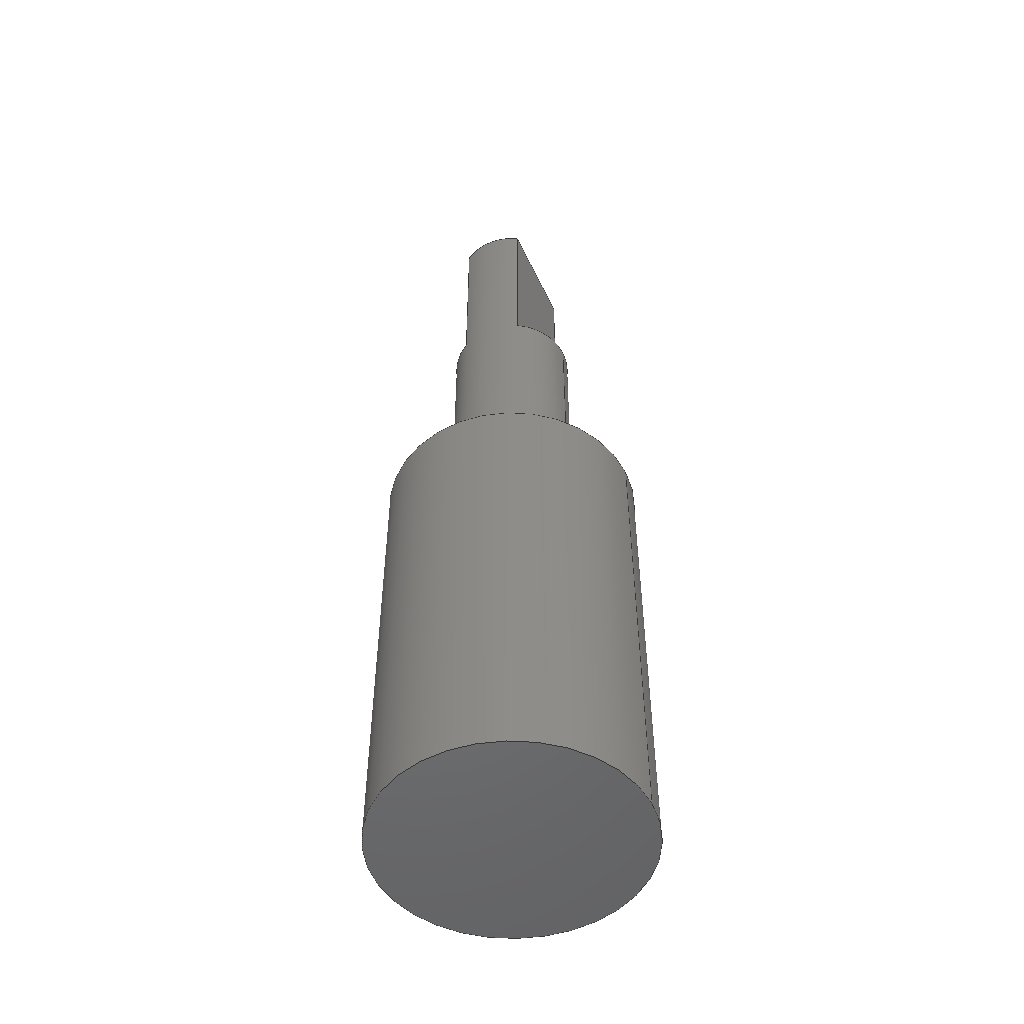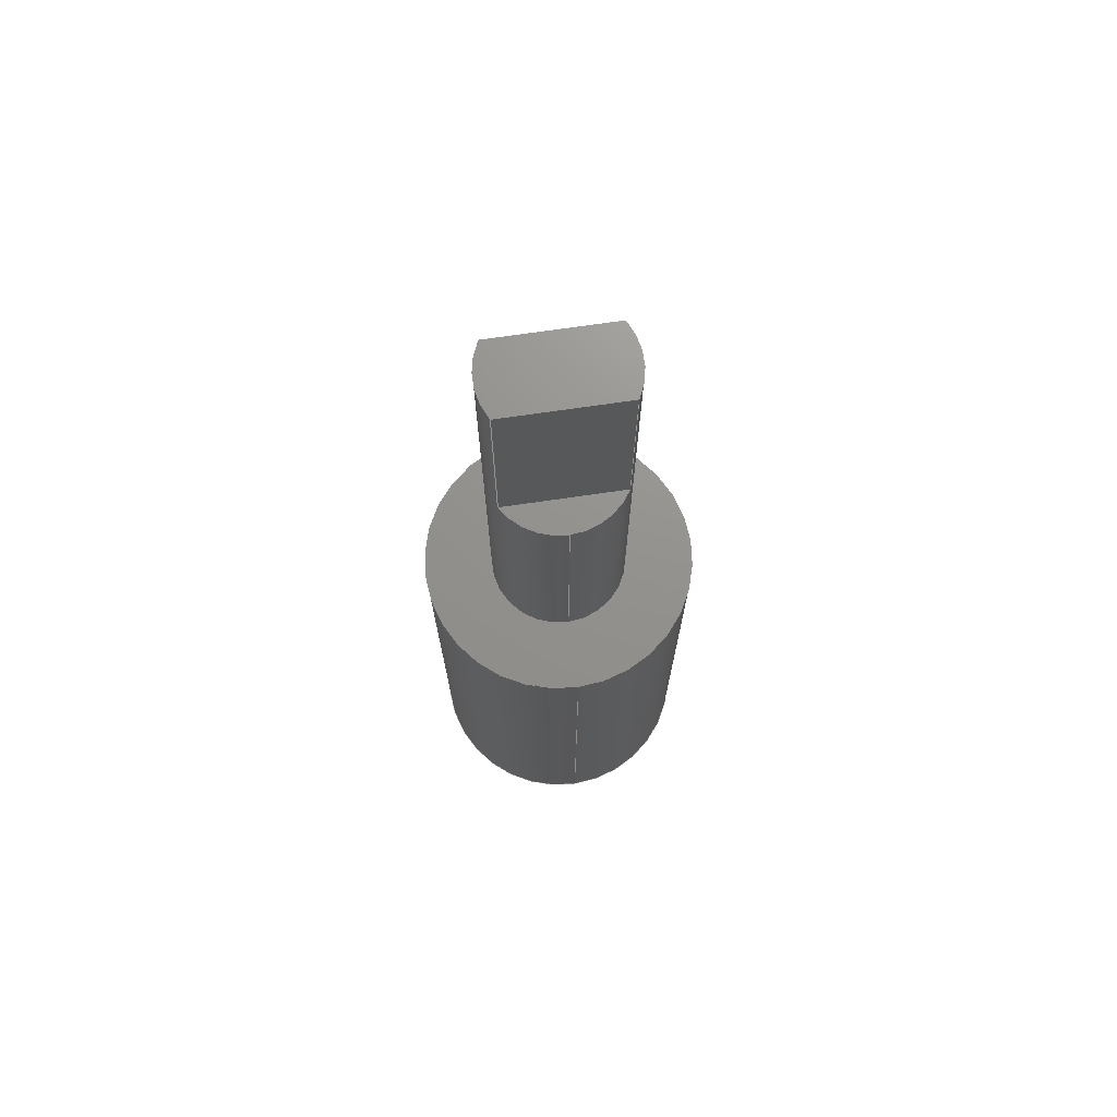
<metadata>
{"format":"step","ext":"stp","renderer":"f3d","projection":"perspective","resolution":1024,"background":"white","views":[{"elev":-50.7,"azim":-155.5,"up":"+Z"},{"elev":71.8,"azim":81.7,"up":"+Z"}]}
</metadata>
<code>
ISO-10303-21;
DATA;
#1=CARTESIAN_POINT('POINT1',(160,60,15));
#2=VERTEX_POINT('VERTEX1',#1);
#3=CARTESIAN_POINT('POINT2',(140,60,15));
#4=VERTEX_POINT('VERTEX2',#3);
#5=CARTESIAN_POINT('POS1',(150,60,15));
#6=DIRECTION('DIR1',(0,0,-1));
#7=DIRECTION('DIR2',(1,0,0));
#8=AXIS2_PLACEMENT_3D('AXIS1',#5,#6,#7);
#9=CIRCLE('ELLIPSE1',#8,10);
#10=EDGE_CURVE('EDGE1',#2,#4,#9,.T.);
#11=ORIENTED_EDGE('COEDGE1',*,*,#10,.T.);
#12=EDGE_CURVE('EDGE2',#4,#2,#9,.T.);
#13=ORIENTED_EDGE('COEDGE2',*,*,#12,.T.);
#14=EDGE_LOOP('NONE',(#11,#13));
#15=FACE_BOUND('LOOP1',#14,.T.);
#16=CARTESIAN_POINT('POS2',(150,60,15));
#17=DIRECTION('DIR3',(0,0,-1));
#18=DIRECTION('DIR4',(1,0,0));
#19=AXIS2_PLACEMENT_3D('AXIS2',#16,#17,#18);
#20=PLANE('PLANE1',#19);
#21=ADVANCED_FACE('FACE1',(#15),#20,.T.);
#22=CARTESIAN_POINT('POINT3',(160,60,50));
#23=VERTEX_POINT('VERTEX3',#22);
#24=CARTESIAN_POINT('POS3',(160,60,32.5));
#25=DIRECTION('DIR5',(0,0,1));
#26=VECTOR('VEC1',#25,1);
#27=LINE('STRAIGHT1',#24,#26);
#28=EDGE_CURVE('EDGE3',#2,#23,#27,.T.);
#29=ORIENTED_EDGE('COEDGE3',*,*,#28,.T.);
#30=CARTESIAN_POINT('POINT4',(140,60,50));
#31=VERTEX_POINT('VERTEX4',#30);
#32=CARTESIAN_POINT('POS4',(150,60,50));
#33=DIRECTION('DIR6',(0,0,1));
#34=DIRECTION('DIR7',(1,0,0));
#35=AXIS2_PLACEMENT_3D('AXIS3',#32,#33,#34);
#36=CIRCLE('ELLIPSE2',#35,10);
#37=EDGE_CURVE('EDGE4',#31,#23,#36,.T.);
#38=ORIENTED_EDGE('COEDGE4',*,*,#37,.F.);
#39=CARTESIAN_POINT('POS5',(140,60,32.5));
#40=DIRECTION('DIR8',(0,0,-1));
#41=VECTOR('VEC2',#40,1);
#42=LINE('STRAIGHT2',#39,#41);
#43=EDGE_CURVE('EDGE5',#31,#4,#42,.T.);
#44=ORIENTED_EDGE('COEDGE5',*,*,#43,.T.);
#45=ORIENTED_EDGE('COEDGE6',*,*,#10,.F.);
#46=EDGE_LOOP('NONE',(#29,#38,#44,#45));
#47=FACE_BOUND('LOOP1',#46,.T.);
#48=CARTESIAN_POINT('POS6',(150,60,32.5));
#49=DIRECTION('DIR9',(0,0,1));
#50=DIRECTION('DIR10',(1,0,0));
#51=AXIS2_PLACEMENT_3D('AXIS4',#48,#49,#50);
#52=CYLINDRICAL_SURFACE('CONE_SURF1',#51,10);
#53=ADVANCED_FACE('FACE2',(#47),#52,.T.);
#54=ORIENTED_EDGE('COEDGE7',*,*,#28,.F.);
#55=ORIENTED_EDGE('COEDGE8',*,*,#12,.F.);
#56=ORIENTED_EDGE('COEDGE9',*,*,#43,.F.);
#57=EDGE_CURVE('EDGE6',#23,#31,#36,.T.);
#58=ORIENTED_EDGE('COEDGE10',*,*,#57,.F.);
#59=EDGE_LOOP('NONE',(#54,#55,#56,#58));
#60=FACE_BOUND('LOOP1',#59,.T.);
#61=ADVANCED_FACE('FACE3',(#60),#52,.T.);
#62=CARTESIAN_POINT('POINT5',(152.5,64.33,70)
   );
#63=VERTEX_POINT('VERTEX5',#62);
#64=CARTESIAN_POINT('POINT6',(155,60,70));
#65=VERTEX_POINT('VERTEX6',#64);
#66=CARTESIAN_POINT('POS7',(150,60,70));
#67=DIRECTION('DIR11',(0,0,-1));
#68=DIRECTION('DIR12',(1,0,0));
#69=AXIS2_PLACEMENT_3D('AXIS5',#66,#67,#68);
#70=CIRCLE('ELLIPSE3',#69,5);
#71=EDGE_CURVE('EDGE7',#63,#65,#70,.T.);
#72=ORIENTED_EDGE('COEDGE11',*,*,#71,.F.);
#73=CARTESIAN_POINT('POINT7',(152.5,55.67,70)
   );
#74=VERTEX_POINT('VERTEX7',#73);
#75=CARTESIAN_POINT('POS8',(152.5,67,70));
#76=DIRECTION('DIR13',(0,-1,0));
#77=VECTOR('VEC3',#76,1);
#78=LINE('STRAIGHT3',#75,#77);
#79=EDGE_CURVE('EDGE8',#63,#74,#78,.T.);
#80=ORIENTED_EDGE('COEDGE12',*,*,#79,.T.);
#81=EDGE_CURVE('EDGE9',#65,#74,#70,.T.);
#82=ORIENTED_EDGE('COEDGE13',*,*,#81,.F.);
#83=EDGE_LOOP('NONE',(#72,#80,#82));
#84=FACE_BOUND('LOOP1',#83,.T.);
#85=CARTESIAN_POINT('POS9',(157.5,67,70));
#86=DIRECTION('DIR14',(0,0,-1));
#87=DIRECTION('DIR15',(1,0,0));
#88=AXIS2_PLACEMENT_3D('AXIS6',#85,#86,#87);
#89=PLANE('PLANE2',#88);
#90=ADVANCED_FACE('FACE4',(#84),#89,.F.);
#91=CARTESIAN_POINT('POINT8',(152.5,64.33,85)
   );
#92=VERTEX_POINT('VERTEX8',#91);
#93=CARTESIAN_POINT('POS10',(152.5,64.33,67.5)
   );
#94=DIRECTION('DIR16',(0,0,-1));
#95=VECTOR('VEC4',#94,1);
#96=LINE('STRAIGHT4',#93,#95);
#97=EDGE_CURVE('EDGE10',#92,#63,#96,.T.);
#98=ORIENTED_EDGE('COEDGE14',*,*,#97,.F.);
#99=CARTESIAN_POINT('POINT9',(152.5,55.67,85)
   );
#100=VERTEX_POINT('VERTEX9',#99);
#101=CARTESIAN_POINT('POS11',(152.5,63.5,85));
#102=DIRECTION('DIR17',(0,1,0));
#103=VECTOR('VEC5',#102,1);
#104=LINE('STRAIGHT5',#101,#103);
#105=EDGE_CURVE('EDGE11',#100,#92,#104,.T.);
#106=ORIENTED_EDGE('COEDGE15',*,*,#105,.F.);
#107=CARTESIAN_POINT('POS12',(152.5,55.67,67.5
   ));
#108=DIRECTION('DIR18',(0,0,1));
#109=VECTOR('VEC6',#108,1);
#110=LINE('STRAIGHT6',#107,#109);
#111=EDGE_CURVE('EDGE12',#74,#100,#110,.T.);
#112=ORIENTED_EDGE('COEDGE16',*,*,#111,.F.);
#113=ORIENTED_EDGE('COEDGE17',*,*,#79,.F.);
#114=EDGE_LOOP('NONE',(#98,#106,#112,#113));
#115=FACE_BOUND('LOOP1',#114,.T.);
#116=CARTESIAN_POINT('POS13',(152.5,67,87));
#117=DIRECTION('DIR19',(-1,0,0));
#118=DIRECTION('DIR20',(0,1,0));
#119=AXIS2_PLACEMENT_3D('AXIS7',#116,#117,#118);
#120=PLANE('PLANE3',#119);
#121=ADVANCED_FACE('FACE5',(#115),#120,.F.);
#122=ORIENTED_EDGE('COEDGE18',*,*,#105,.T.);
#123=CARTESIAN_POINT('POINT10',(147.5,64.33,
   85));
#124=VERTEX_POINT('VERTEX10',#123);
#125=CARTESIAN_POINT('POS14',(150,60,85));
#126=DIRECTION('DIR21',(0,0,1));
#127=DIRECTION('DIR22',(1,0,0));
#128=AXIS2_PLACEMENT_3D('AXIS8',#125,#126,#127);
#129=CIRCLE('ELLIPSE4',#128,5);
#130=EDGE_CURVE('EDGE13',#92,#124,#129,.T.);
#131=ORIENTED_EDGE('COEDGE19',*,*,#130,.T.);
#132=CARTESIAN_POINT('POINT11',(147.5,55.67,
   85));
#133=VERTEX_POINT('VERTEX11',#132);
#134=CARTESIAN_POINT('POS15',(147.5,56,85));
#135=DIRECTION('DIR23',(0,-1,0));
#136=VECTOR('VEC7',#135,1);
#137=LINE('STRAIGHT7',#134,#136);
#138=EDGE_CURVE('EDGE14',#124,#133,#137,.T.);
#139=ORIENTED_EDGE('COEDGE20',*,*,#138,.T.);
#140=EDGE_CURVE('EDGE15',#133,#100,#129,.T.);
#141=ORIENTED_EDGE('COEDGE21',*,*,#140,.T.);
#142=EDGE_LOOP('NONE',(#122,#131,#139,#141));
#143=FACE_BOUND('LOOP1',#142,.T.);
#144=CARTESIAN_POINT('POS16',(150,60,85));
#145=DIRECTION('DIR24',(0,0,1));
#146=DIRECTION('DIR25',(1,0,0));
#147=AXIS2_PLACEMENT_3D('AXIS9',#144,#145,#146);
#148=PLANE('PLANE4',#147);
#149=ADVANCED_FACE('FACE6',(#143),#148,.T.);
#150=CARTESIAN_POINT('POINT12',(147.5,64.33,
   70));
#151=VERTEX_POINT('VERTEX12',#150);
#152=CARTESIAN_POINT('POS17',(147.5,64.33,67.5
   ));
#153=DIRECTION('DIR26',(0,0,1));
#154=VECTOR('VEC8',#153,1);
#155=LINE('STRAIGHT8',#152,#154);
#156=EDGE_CURVE('EDGE16',#151,#124,#155,.T.);
#157=ORIENTED_EDGE('COEDGE22',*,*,#156,.F.);
#158=CARTESIAN_POINT('POINT13',(147.5,55.67,
   70));
#159=VERTEX_POINT('VERTEX13',#158);
#160=CARTESIAN_POINT('POS18',(147.5,52,70));
#161=DIRECTION('DIR27',(0,1,0));
#162=VECTOR('VEC9',#161,1);
#163=LINE('STRAIGHT9',#160,#162);
#164=EDGE_CURVE('EDGE17',#159,#151,#163,.T.);
#165=ORIENTED_EDGE('COEDGE23',*,*,#164,.F.);
#166=CARTESIAN_POINT('POS19',(147.5,55.67,67.5
   ));
#167=DIRECTION('DIR28',(0,0,-1));
#168=VECTOR('VEC10',#167,1);
#169=LINE('STRAIGHT10',#166,#168);
#170=EDGE_CURVE('EDGE18',#133,#159,#169,.T.);
#171=ORIENTED_EDGE('COEDGE24',*,*,#170,.F.);
#172=ORIENTED_EDGE('COEDGE25',*,*,#138,.F.);
#173=EDGE_LOOP('NONE',(#157,#165,#171,#172));
#174=FACE_BOUND('LOOP1',#173,.T.);
#175=CARTESIAN_POINT('POS20',(147.5,52,87));
#176=DIRECTION('DIR29',(1,0,0));
#177=DIRECTION('DIR30',(0,1,0));
#178=AXIS2_PLACEMENT_3D('AXIS10',#175,#176,#177);
#179=PLANE('PLANE5',#178);
#180=ADVANCED_FACE('FACE7',(#174),#179,.F.);
#181=CARTESIAN_POINT('POINT14',(145,60,70));
#182=VERTEX_POINT('VERTEX14',#181);
#183=CARTESIAN_POINT('POS21',(150,60,70));
#184=DIRECTION('DIR31',(0,0,-1));
#185=DIRECTION('DIR32',(1,0,0));
#186=AXIS2_PLACEMENT_3D('AXIS11',#183,#184,#185);
#187=CIRCLE('ELLIPSE5',#186,5);
#188=EDGE_CURVE('EDGE19',#159,#182,#187,.T.);
#189=ORIENTED_EDGE('COEDGE26',*,*,#188,.F.);
#190=ORIENTED_EDGE('COEDGE27',*,*,#164,.T.);
#191=EDGE_CURVE('EDGE20',#182,#151,#187,.T.);
#192=ORIENTED_EDGE('COEDGE28',*,*,#191,.F.);
#193=EDGE_LOOP('NONE',(#189,#190,#192));
#194=FACE_BOUND('LOOP1',#193,.T.);
#195=CARTESIAN_POINT('POS22',(147.5,67,70));
#196=DIRECTION('DIR33',(0,0,-1));
#197=DIRECTION('DIR34',(1,0,0));
#198=AXIS2_PLACEMENT_3D('AXIS12',#195,#196,#197);
#199=PLANE('PLANE6',#198);
#200=ADVANCED_FACE('FACE8',(#194),#199,.F.);
#201=ORIENTED_EDGE('COEDGE29',*,*,#57,.T.);
#202=ORIENTED_EDGE('COEDGE30',*,*,#37,.T.);
#203=EDGE_LOOP('NONE',(#201,#202));
#204=FACE_BOUND('LOOP1',#203,.T.);
#205=CARTESIAN_POINT('POINT15',(155,60,50));
#206=VERTEX_POINT('VERTEX15',#205);
#207=CARTESIAN_POINT('POINT16',(145,60,50));
#208=VERTEX_POINT('VERTEX16',#207);
#209=CARTESIAN_POINT('POS23',(150,60,50));
#210=DIRECTION('DIR35',(0,0,-1));
#211=DIRECTION('DIR36',(1,0,0));
#212=AXIS2_PLACEMENT_3D('AXIS13',#209,#210,#211);
#213=CIRCLE('ELLIPSE6',#212,5);
#214=EDGE_CURVE('EDGE21',#206,#208,#213,.F.);
#215=ORIENTED_EDGE('COEDGE31',*,*,#214,.F.);
#216=EDGE_CURVE('EDGE22',#208,#206,#213,.F.);
#217=ORIENTED_EDGE('COEDGE32',*,*,#216,.F.);
#218=EDGE_LOOP('NONE',(#215,#217));
#219=FACE_BOUND('LOOP1',#218,.T.);
#220=CARTESIAN_POINT('POS24',(150,60,50));
#221=DIRECTION('DIR37',(0,0,1));
#222=DIRECTION('DIR38',(1,0,0));
#223=AXIS2_PLACEMENT_3D('AXIS14',#220,#221,#222);
#224=PLANE('PLANE7',#223);
#225=ADVANCED_FACE('FACE9',(#204,#219),#224,.T.);
#226=CARTESIAN_POINT('POS25',(155,60,67.5));
#227=DIRECTION('DIR39',(0,0,1));
#228=VECTOR('VEC11',#227,1);
#229=LINE('STRAIGHT11',#226,#228);
#230=EDGE_CURVE('EDGE23',#206,#65,#229,.T.);
#231=ORIENTED_EDGE('COEDGE33',*,*,#230,.T.);
#232=ORIENTED_EDGE('COEDGE34',*,*,#81,.T.);
#233=ORIENTED_EDGE('COEDGE35',*,*,#111,.T.);
#234=ORIENTED_EDGE('COEDGE36',*,*,#140,.F.);
#235=ORIENTED_EDGE('COEDGE37',*,*,#170,.T.);
#236=ORIENTED_EDGE('COEDGE38',*,*,#188,.T.);
#237=CARTESIAN_POINT('POS26',(145,60,67.5));
#238=DIRECTION('DIR40',(0,0,-1));
#239=VECTOR('VEC12',#238,1);
#240=LINE('STRAIGHT12',#237,#239);
#241=EDGE_CURVE('EDGE24',#182,#208,#240,.T.);
#242=ORIENTED_EDGE('COEDGE39',*,*,#241,.T.);
#243=ORIENTED_EDGE('COEDGE40',*,*,#216,.T.);
#244=EDGE_LOOP('NONE',(#231,#232,#233,#234,#235,#236,#242,#243));
#245=FACE_BOUND('LOOP1',#244,.T.);
#246=CARTESIAN_POINT('POS27',(150,60,67.5));
#247=DIRECTION('DIR41',(0,0,1));
#248=DIRECTION('DIR42',(1,0,0));
#249=AXIS2_PLACEMENT_3D('AXIS15',#246,#247,#248);
#250=CYLINDRICAL_SURFACE('CONE_SURF2',#249,5);
#251=ADVANCED_FACE('FACE10',(#245),#250,.T.);
#252=ORIENTED_EDGE('COEDGE41',*,*,#230,.F.);
#253=ORIENTED_EDGE('COEDGE42',*,*,#214,.T.);
#254=ORIENTED_EDGE('COEDGE43',*,*,#241,.F.);
#255=ORIENTED_EDGE('COEDGE44',*,*,#191,.T.);
#256=ORIENTED_EDGE('COEDGE45',*,*,#156,.T.);
#257=ORIENTED_EDGE('COEDGE46',*,*,#130,.F.);
#258=ORIENTED_EDGE('COEDGE47',*,*,#97,.T.);
#259=ORIENTED_EDGE('COEDGE48',*,*,#71,.T.);
#260=EDGE_LOOP('NONE',(#252,#253,#254,#255,#256,#257,#258,#259));
#261=FACE_BOUND('LOOP1',#260,.T.);
#262=ADVANCED_FACE('FACE11',(#261),#250,.T.);
#263=CLOSED_SHELL('SHELL1',(#21,#53,#61,#90,#121,#149,#180,#200,#225,
   #251,#262));
#264=MANIFOLD_SOLID_BREP('LUMP1',#263);
#265=ADVANCED_BREP_SHAPE_REPRESENTATION('BODY0',(#264),#266);
#266=(GEOMETRIC_REPRESENTATION_CONTEXT(3) 
   GLOBAL_UNCERTAINTY_ASSIGNED_CONTEXT((#267)) 
   GLOBAL_UNIT_ASSIGNED_CONTEXT((#268,#269,#270)) REPRESENTATION_CONTEXT
   ('',''));
#267=UNCERTAINTY_MEASURE_WITH_UNIT(LENGTH_MEASURE(1e-06),#268,'','');
#268=(LENGTH_UNIT() NAMED_UNIT(*) SI_UNIT(.MILLI.,.METRE.));
#269=(NAMED_UNIT(*) PLANE_ANGLE_UNIT() SI_UNIT($,.RADIAN.));
#270=(NAMED_UNIT(*) SI_UNIT($,.STERADIAN.) SOLID_ANGLE_UNIT());
#271=APPLICATION_CONTEXT(
   'CONFIGURATION CONTROLLED 3D DESIGNS OF MECHANICAL PARTS AND 
ASSEMBLIES');
#272=APPLICATION_PROTOCOL_DEFINITION('INTERNATIONAL STANDARD',
   'config_control_design',1994,#271);
#273=MECHANICAL_CONTEXT('MECHANICAL_CONTEXT_NAME',#271,'mechanical');
#274=PRODUCT('PRODUCT_ID_1','PRODUCT_NAME_1','PRODUCT_DESCRIPTION',(#273
   ));
#275=PRODUCT_RELATED_PRODUCT_CATEGORY('detail',
   'PRODUCT_RELATED_PRODUCT_CATEGORY_DESCRIPTION',(#274));
#276=PERSON_AND_ORGANIZATION_ROLE('design_owner');
#277=CC_DESIGN_PERSON_AND_ORGANIZATION_ASSIGNMENT(#280,#276,(#274));
#278=PERSON('ID_1','PERSON_LAST_NAME','PERSON_FIRST_NAME',$,$,$);
#279=ORGANIZATION('ORGANIZATION_ID','ORGANIZATION_NAME',
   'ORGANIZATION_DESCRIPTION');
#280=PERSON_AND_ORGANIZATION(#278,#279);
#281=PRODUCT_DEFINITION_FORMATION_WITH_SPECIFIED_SOURCE(
   'PRODUCT_DEFINITION_FORMATION_ID',
   'PRODUCT_DEFINITION_FORMATION_DESCRIPTION',#274,.NOT_KNOWN.);
#282=PERSON_AND_ORGANIZATION_ROLE('creator');
#283=CC_DESIGN_PERSON_AND_ORGANIZATION_ASSIGNMENT(#286,#282,(#281));
#284=PERSON('ID_2','PERSON_LAST_NAME','PERSON_FIRST_NAME',$,$,$);
#285=ORGANIZATION('ORGANIZATION_ID','ORGANIZATION_NAME',
   'ORGANIZATION_DESCRIPTION');
#286=PERSON_AND_ORGANIZATION(#284,#285);
#287=PERSON_AND_ORGANIZATION_ROLE('part_supplier');
#288=CC_DESIGN_PERSON_AND_ORGANIZATION_ASSIGNMENT(#291,#287,(#281));
#289=PERSON('ID_3','PERSON_LAST_NAME','PERSON_FIRST_NAME',$,$,$);
#290=ORGANIZATION('ORGANIZATION_ID','ORGANIZATION_NAME',
   'ORGANIZATION_DESCRIPTION');
#291=PERSON_AND_ORGANIZATION(#289,#290);
#292=APPROVAL_STATUS('approved');
#293=APPROVAL(#292,'APPROVAL_LEVEL');
#294=CC_DESIGN_APPROVAL(#293,(#281));
#295=APPROVAL_ROLE('APPROVAL_ROLE');
#296=APPROVAL_PERSON_ORGANIZATION(#299,#293,#295);
#297=PERSON('ID_4','PERSON_LAST_NAME','PERSON_FIRST_NAME',$,$,$);
#298=ORGANIZATION('ORGANIZATION_ID','ORGANIZATION_NAME',
   'ORGANIZATION_DESCRIPTION');
#299=PERSON_AND_ORGANIZATION(#297,#298);
#300=APPROVAL_DATE_TIME(#304,#293);
#301=CALENDAR_DATE(1997,1,1);
#302=COORDINATED_UNIVERSAL_TIME_OFFSET(0,0,.AHEAD.);
#303=LOCAL_TIME(0,0,0,#302);
#304=DATE_AND_TIME(#301,#303);
#305=SECURITY_CLASSIFICATION_LEVEL('classified');
#306=SECURITY_CLASSIFICATION('SECURITY_CLASSIFICATION_NAME',
   'SECURITY_CLASSIFICATION_PURPOSE',#305);
#307=CC_DESIGN_SECURITY_CLASSIFICATION(#306,(#281));
#308=APPROVAL_STATUS('approved');
#309=APPROVAL(#308,'APPROVAL_LEVEL');
#310=CC_DESIGN_APPROVAL(#309,(#306));
#311=APPROVAL_ROLE('APPROVAL_ROLE');
#312=APPROVAL_PERSON_ORGANIZATION(#315,#309,#311);
#313=PERSON('ID_5','PERSON_LAST_NAME','PERSON_FIRST_NAME',$,$,$);
#314=ORGANIZATION('ORGANIZATION_ID','ORGANIZATION_NAME',
   'ORGANIZATION_DESCRIPTION');
#315=PERSON_AND_ORGANIZATION(#313,#314);
#316=APPROVAL_DATE_TIME(#320,#309);
#317=CALENDAR_DATE(1997,1,1);
#318=COORDINATED_UNIVERSAL_TIME_OFFSET(0,0,.AHEAD.);
#319=LOCAL_TIME(0,0,0,#318);
#320=DATE_AND_TIME(#317,#319);
#321=PERSON_AND_ORGANIZATION_ROLE('classification_officer');
#322=CC_DESIGN_PERSON_AND_ORGANIZATION_ASSIGNMENT(#325,#321,(#306));
#323=PERSON('ID_6','PERSON_LAST_NAME','PERSON_FIRST_NAME',$,$,$);
#324=ORGANIZATION('ORGANIZATION_ID','ORGANIZATION_NAME',
   'ORGANIZATION_DESCRIPTION');
#325=PERSON_AND_ORGANIZATION(#323,#324);
#326=DATE_TIME_ROLE('classification_date');
#327=CC_DESIGN_DATE_AND_TIME_ASSIGNMENT(#331,#326,(#306));
#328=CALENDAR_DATE(1997,1,1);
#329=COORDINATED_UNIVERSAL_TIME_OFFSET(0,0,.AHEAD.);
#330=LOCAL_TIME(0,0,0,#329);
#331=DATE_AND_TIME(#328,#330);
#332=DESIGN_CONTEXT('DESIGN_CONTEXT_NAME',#271,'design');
#333=PRODUCT_DEFINITION('PRODUCT_DEFINITION_ID',
   'PRODUCT_DEFINITION_DESCRIPTION',#281,#332);
#334=PERSON_AND_ORGANIZATION_ROLE('creator');
#335=CC_DESIGN_PERSON_AND_ORGANIZATION_ASSIGNMENT(#338,#334,(#333));
#336=PERSON('ID_7','PERSON_LAST_NAME','PERSON_FIRST_NAME',$,$,$);
#337=ORGANIZATION('ORGANIZATION_ID','ORGANIZATION_NAME',
   'ORGANIZATION_DESCRIPTION');
#338=PERSON_AND_ORGANIZATION(#336,#337);
#339=DATE_TIME_ROLE('creation_date');
#340=CC_DESIGN_DATE_AND_TIME_ASSIGNMENT(#344,#339,(#333));
#341=CALENDAR_DATE(1997,1,1);
#342=COORDINATED_UNIVERSAL_TIME_OFFSET(0,0,.AHEAD.);
#343=LOCAL_TIME(0,0,0,#342);
#344=DATE_AND_TIME(#341,#343);
#345=APPROVAL_STATUS('approved');
#346=APPROVAL(#345,'APPROVAL_LEVEL');
#347=CC_DESIGN_APPROVAL(#346,(#333));
#348=APPROVAL_ROLE('APPROVAL_ROLE');
#349=APPROVAL_PERSON_ORGANIZATION(#352,#346,#348);
#350=PERSON('ID_8','PERSON_LAST_NAME','PERSON_FIRST_NAME',$,$,$);
#351=ORGANIZATION('ORGANIZATION_ID','ORGANIZATION_NAME',
   'ORGANIZATION_DESCRIPTION');
#352=PERSON_AND_ORGANIZATION(#350,#351);
#353=APPROVAL_DATE_TIME(#357,#346);
#354=CALENDAR_DATE(1997,1,1);
#355=COORDINATED_UNIVERSAL_TIME_OFFSET(0,0,.AHEAD.);
#356=LOCAL_TIME(0,0,0,#355);
#357=DATE_AND_TIME(#354,#356);
#358=PRODUCT_DEFINITION_SHAPE('PRODUCT_DEFINITION_SHAPE_NAME',
   'PRODUCT_DEFINITION_SHAPE_DESCRIPTION',#333);
#359=SHAPE_DEFINITION_REPRESENTATION(#358,#265);
ENDSEC;
END-ISO-10303-21;
                
                  
               
                   
                    
     
                

</code>
